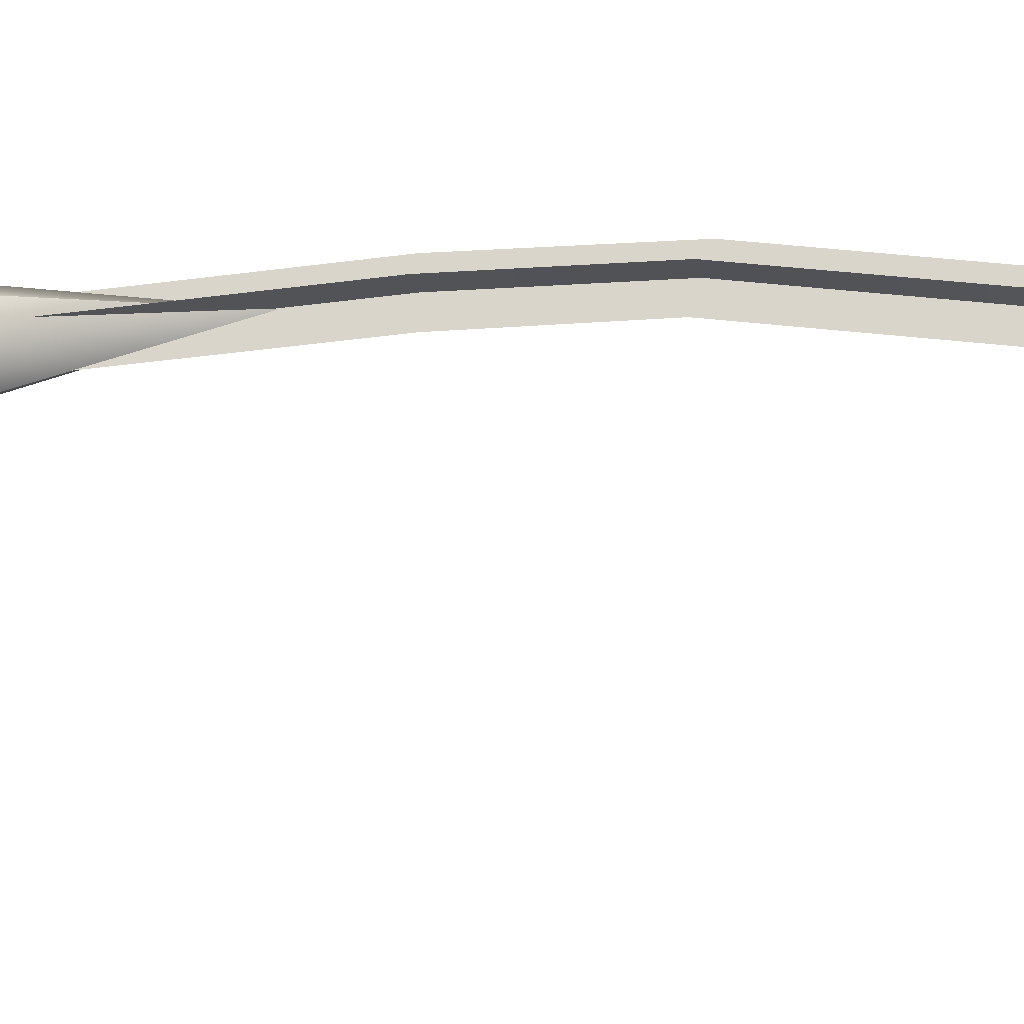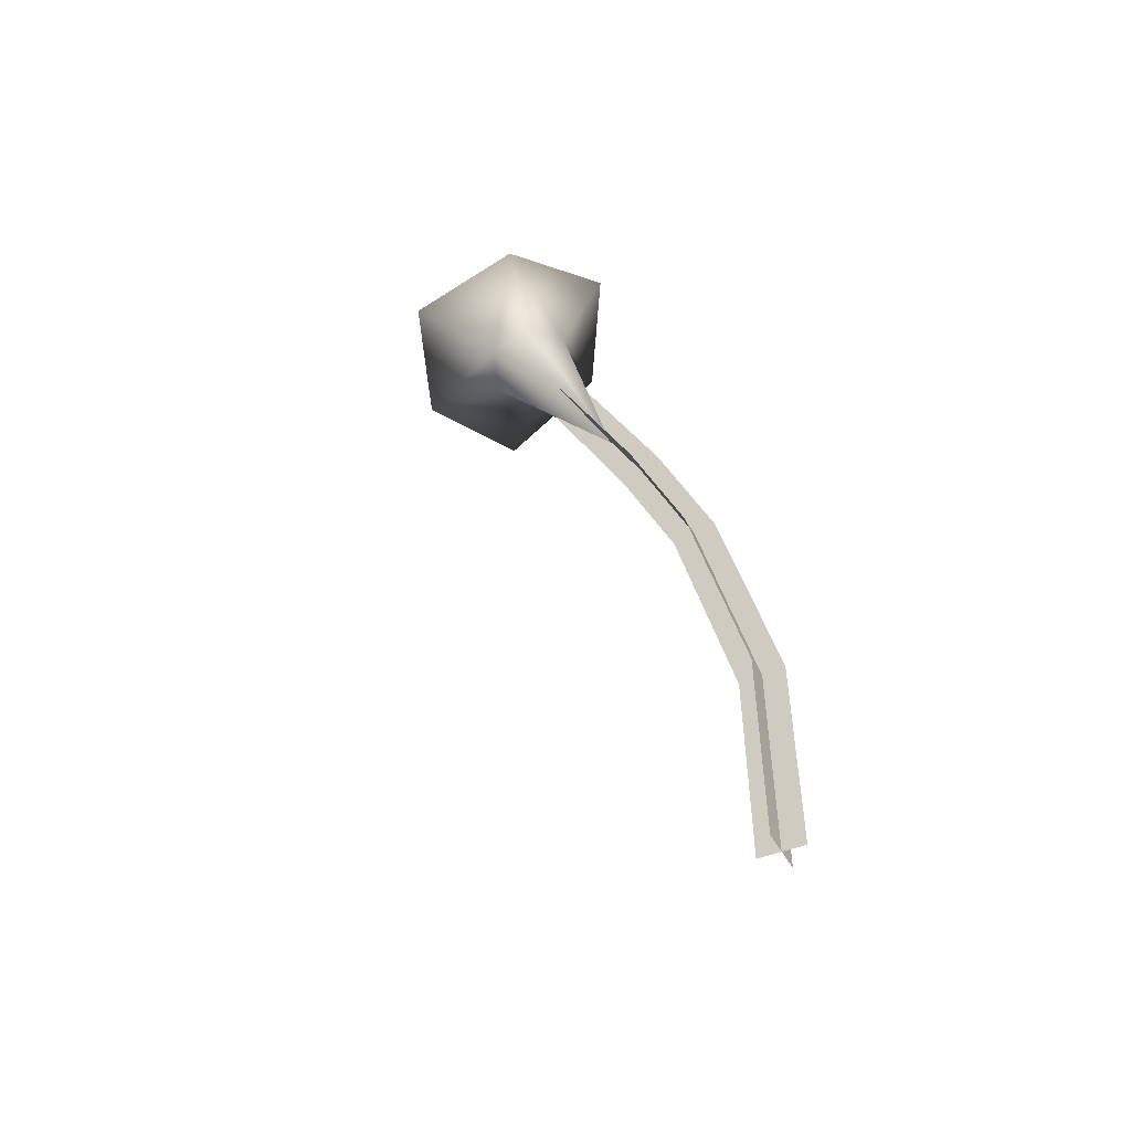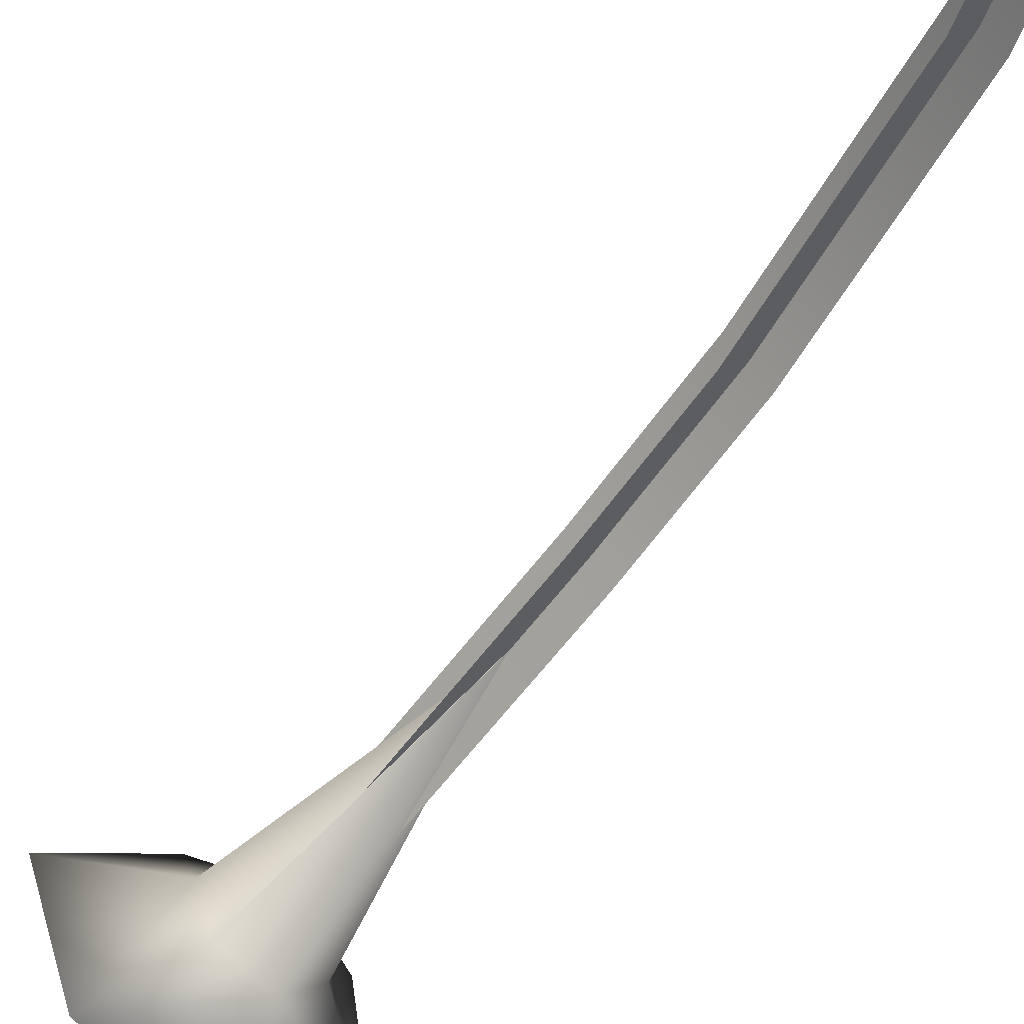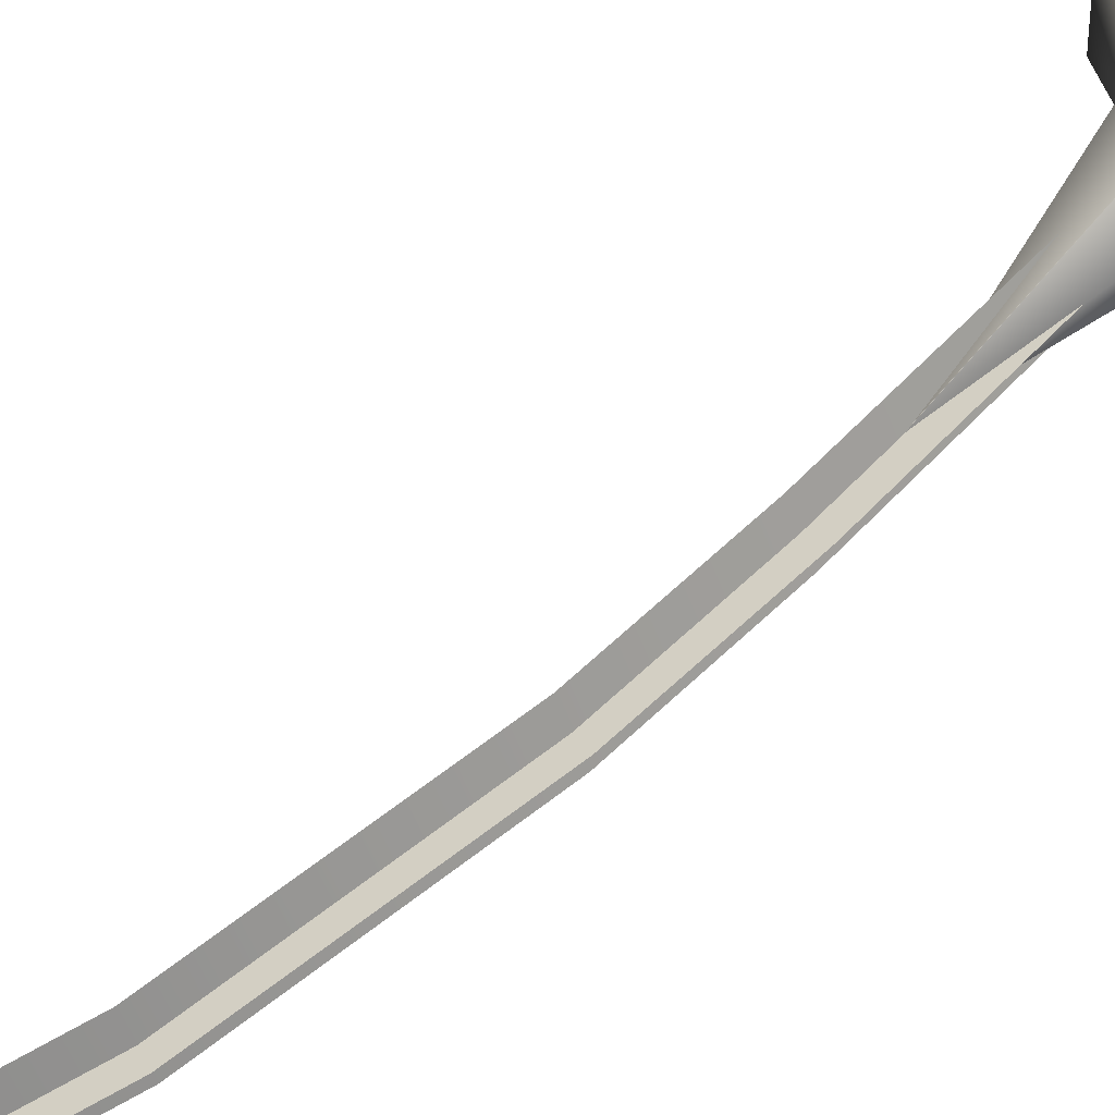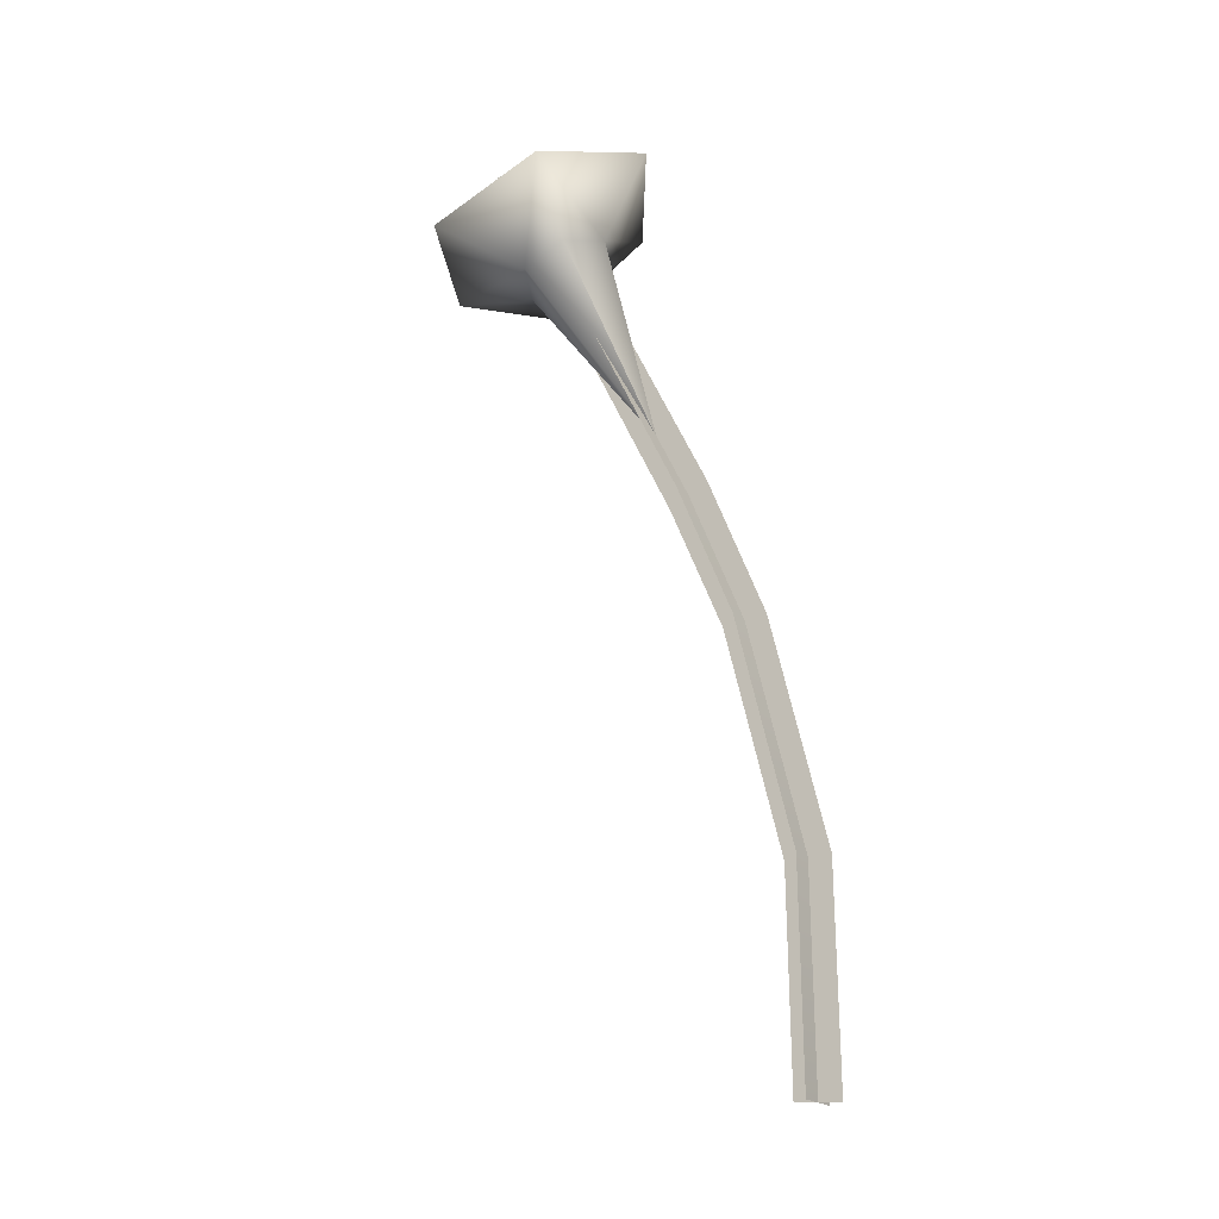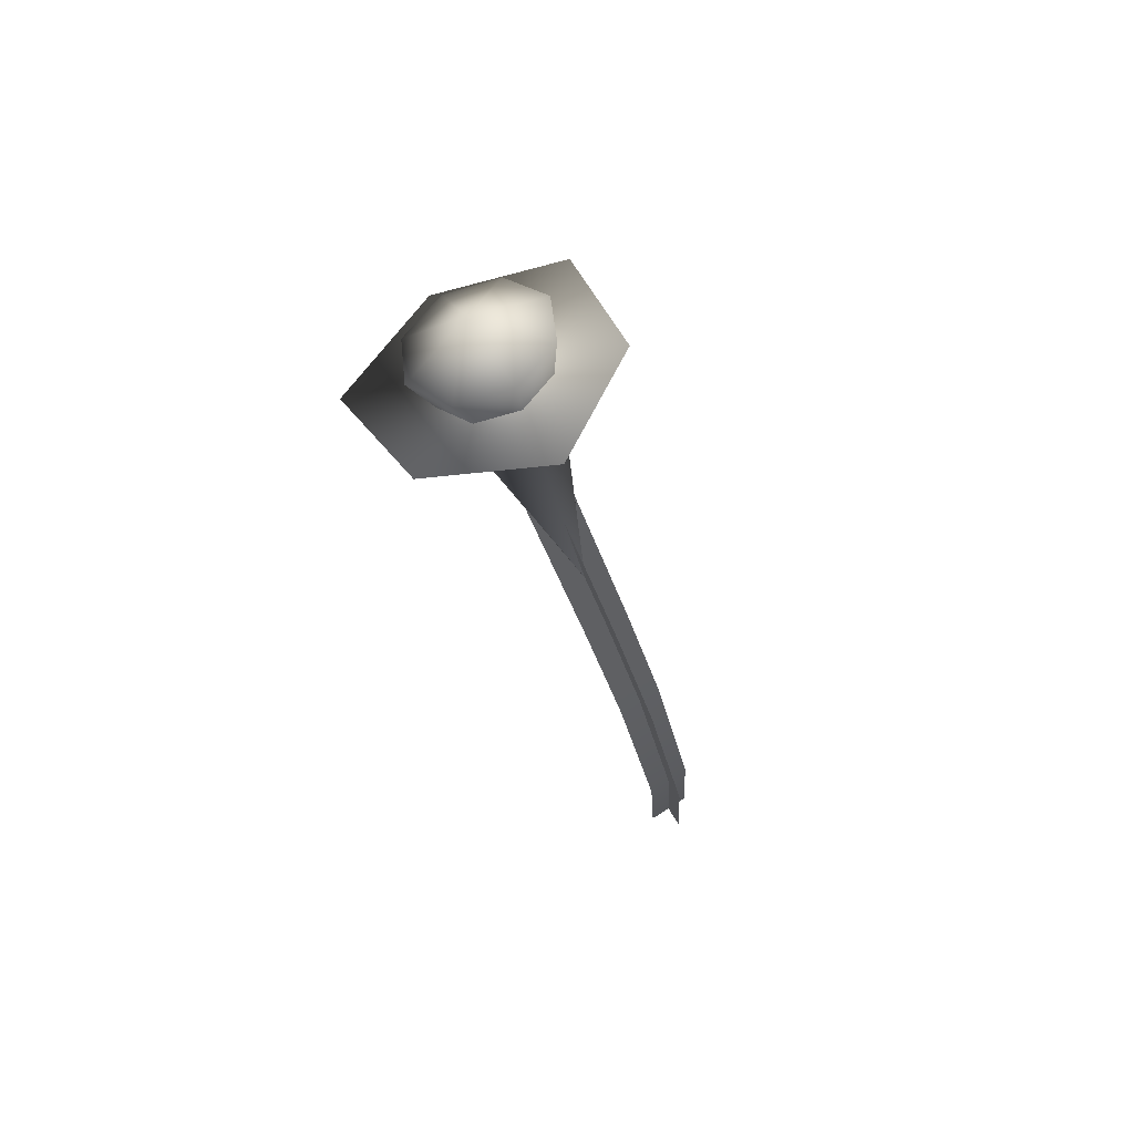
<metadata>
{"format":"obj","ext":"obj","renderer":"f3d","projection":"perspective","resolution":1024,"background":"white","views":[{"elev":32.0,"azim":116.9,"up":"+Y"},{"elev":-55.0,"azim":170.9,"up":"+Z"},{"elev":-46.1,"azim":164.9,"up":"+Y"},{"elev":66.1,"azim":-117.0,"up":"+Y"},{"elev":-26.4,"azim":174.1,"up":"+Z"},{"elev":69.9,"azim":-159.5,"up":"+Z"}]}
</metadata>
<code>
v  2.283 -0.7938 8.884
v  1.736 -0.3774 8.893
v  1.598 -0.8425 8.858
v  1.806 -1.252 8.697
v  2.238 -1.366 8.505
v  2.641 -1.117 8.394
v  2.779 -0.6521 8.429
v  2.571 -0.2427 8.59
v  2.139 -0.1289 8.782
v  1.565 -0.4418 7.058
v  1.123 -0.2181 5.871
v  1.526 -0.7651 7.949
v  1.572 -0.3321 8.015
v  1.124 -0.2206 5.871
v  2.198 -0.8435 7.67
v  1.822 -1.044 7.779
v  1.125 -0.2184 5.87
v  1.967 -0.1844 7.888
v  2.298 -0.4168 7.713
v  2.262 0.3754 8.44
v  1.128 -1.119 8.598
v  2.857 -1.321 7.879
v  1.883 -1.87 8.157
v  3.142 -0.2097 7.981
v  1.222 0.0143 8.78
v  1.482 -0.343 7.244
v  1.775 -0.5831 7.082
v  1.02 -0.2132 5.163
v  0.7261 0.0269 5.325
v  0.6139 -0.032 3.966
v  0.19 0.0707 1.898
v  -0.1392 0.3191 1.885
v  0.287 0.2185 3.989
v  0.1576 -0.1018 0.038
v  -0.1712 0.1425 -0.0107
v  1.504 -0.6268 7.181
v  1.753 -0.2993 7.146
v  0.9972 0.0706 5.226
v  0.7487 -0.2569 5.261
v  0.5747 0.257 3.96
v  0.1496 0.3586 1.874
v  -0.0989 0.0312 1.909
v  0.3262 -0.0705 3.994
v  0.1175 0.1841 -0.0037
v  -0.131 -0.1434 0.031
o Object005
g Object005
f 1 2 3
f 1 3 4
f 1 4 5
f 1 5 6
f 1 6 7
f 1 7 8
f 1 8 9
f 1 9 2
f 2 10 3
f 3 10 4
f 4 10 5
f 5 10 6
f 6 10 7
f 7 10 8
f 8 10 9
f 9 10 2
f 11 12 13
f 14 15 16
f 17 18 19
f 20 21 22
f 16 23 21 12
f 19 24 22 15
f 13 25 20 18
f 21 23 22
f 20 25 21
f 22 24 20
f 21 25 13 12
f 22 23 16 15
f 20 24 19 18
f 14 16 12
f 11 14 12
f 17 19 15
f 14 17 15
f 11 13 18
f 17 11 18
f 26 27 28 29
f 30 31 32 33
f 28 30 33 29
f 31 34 35 32
f 36 37 38 39
f 40 41 42 43
f 38 40 43 39
f 41 44 45 42

</code>
